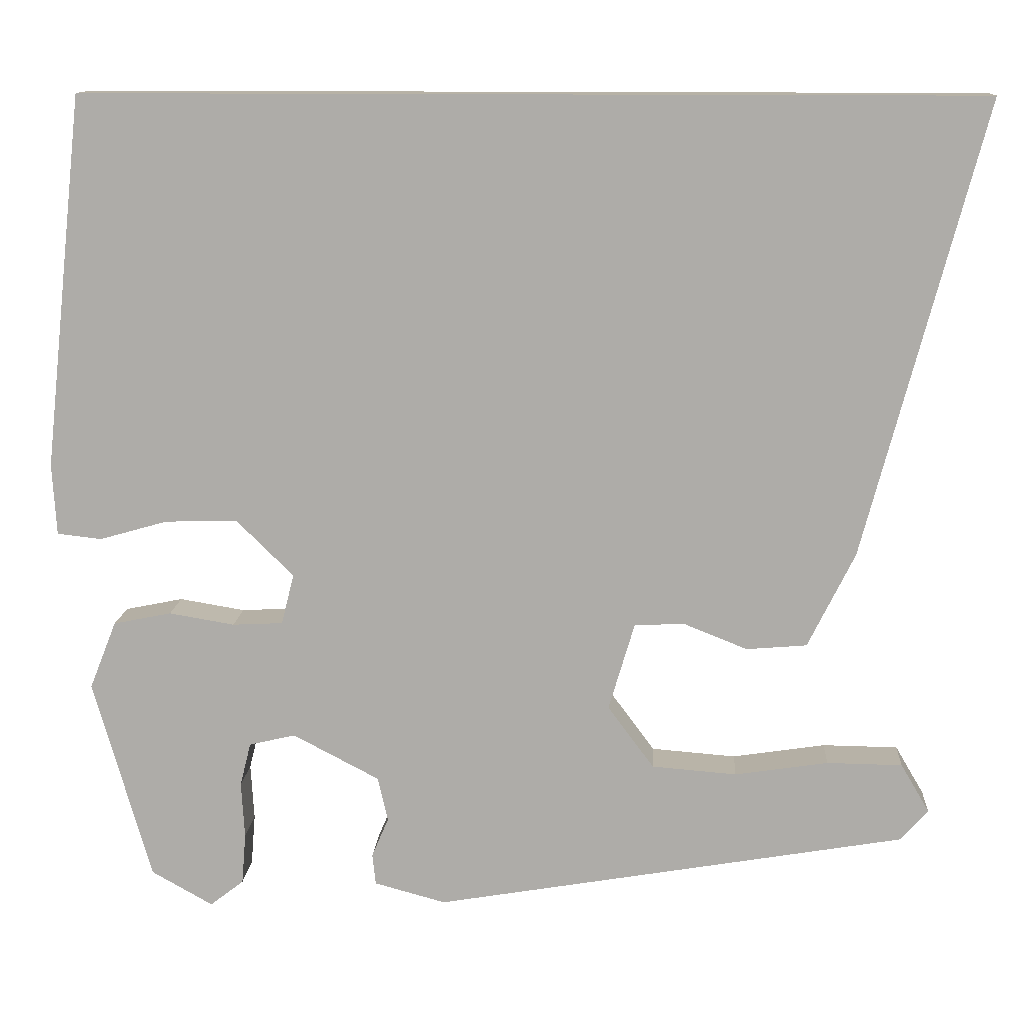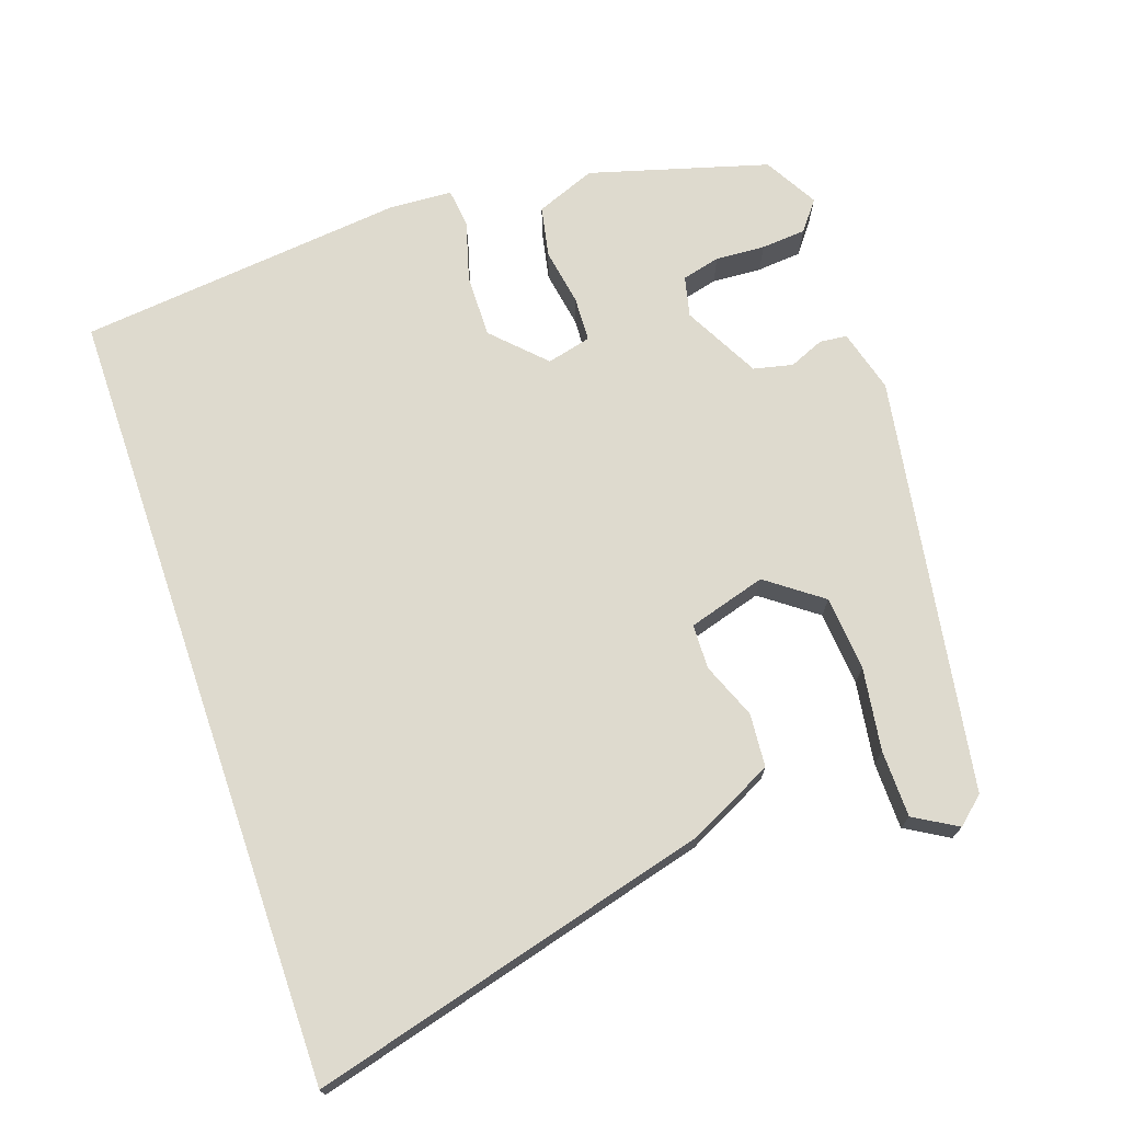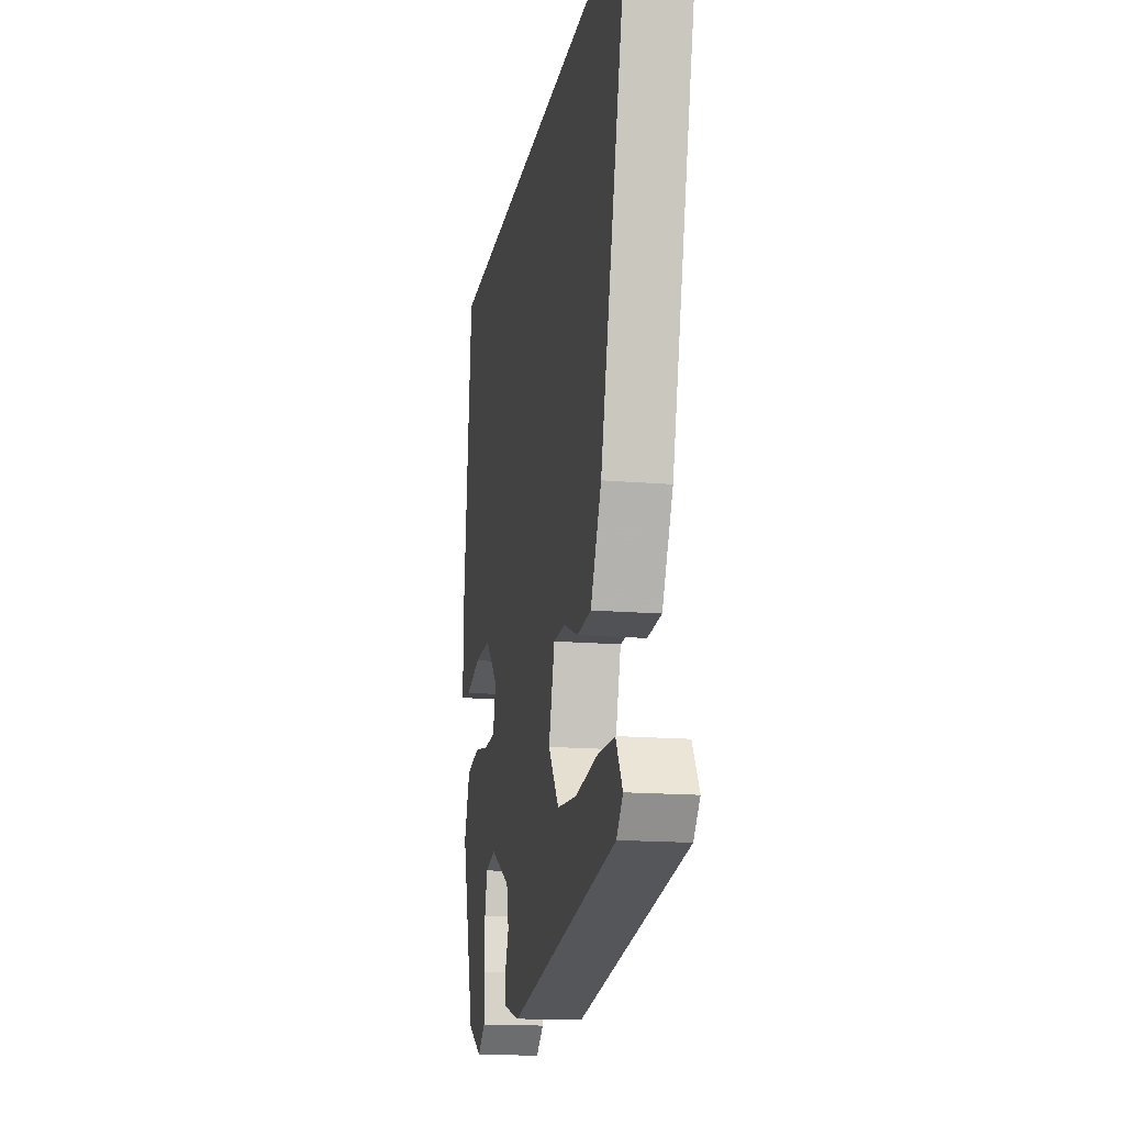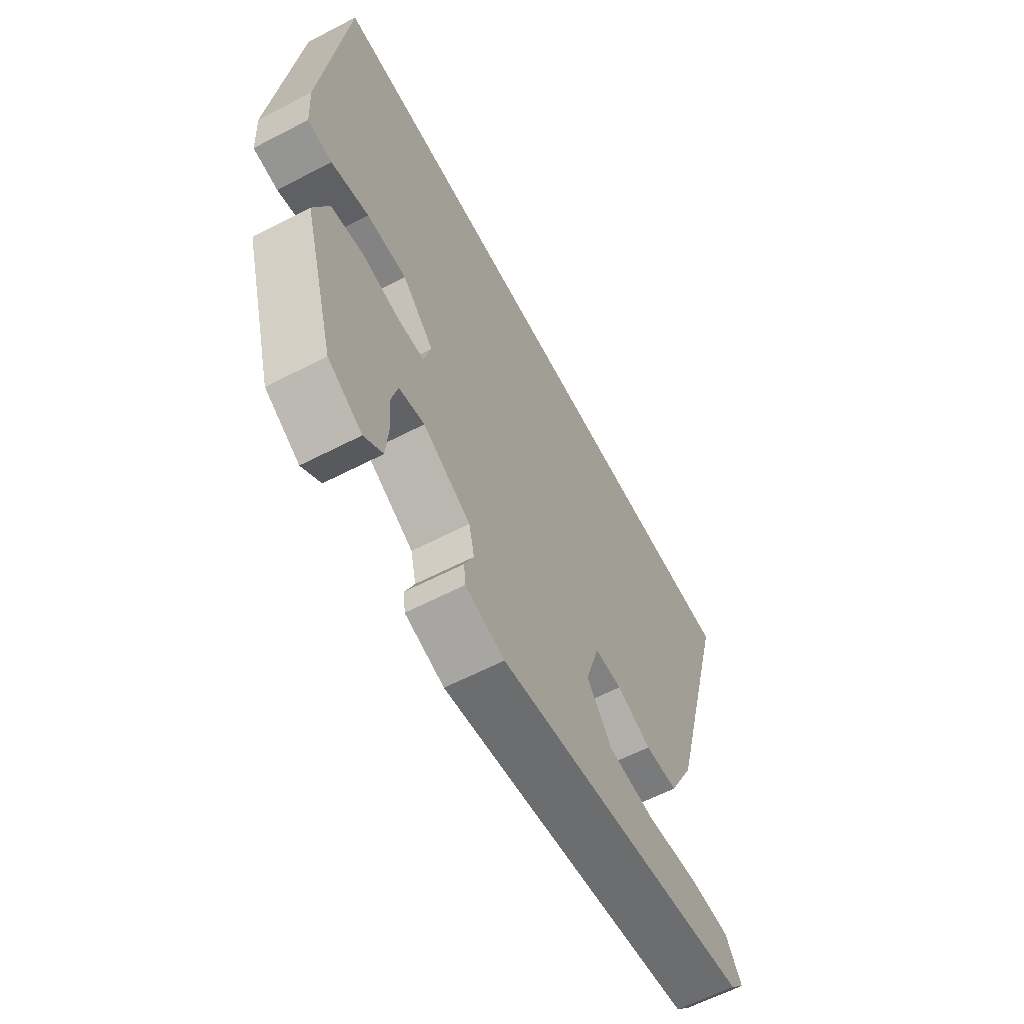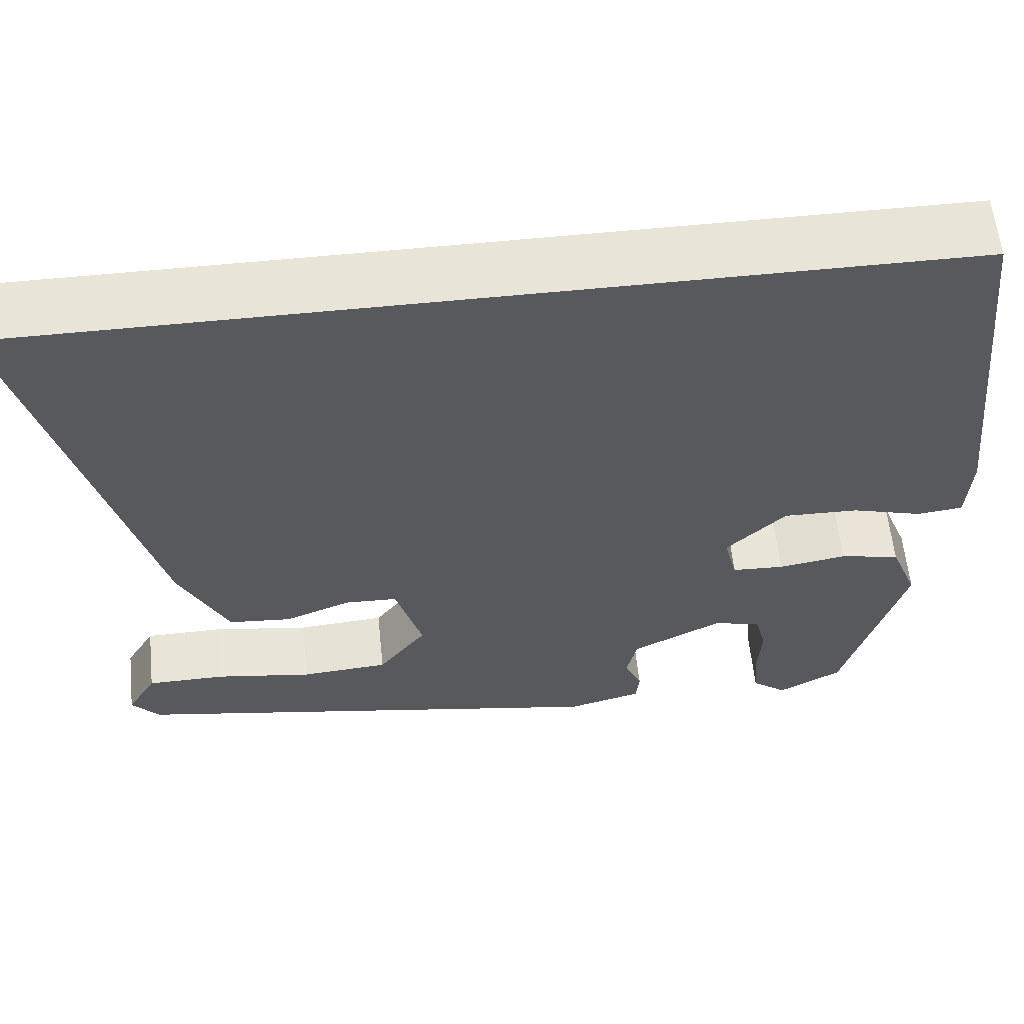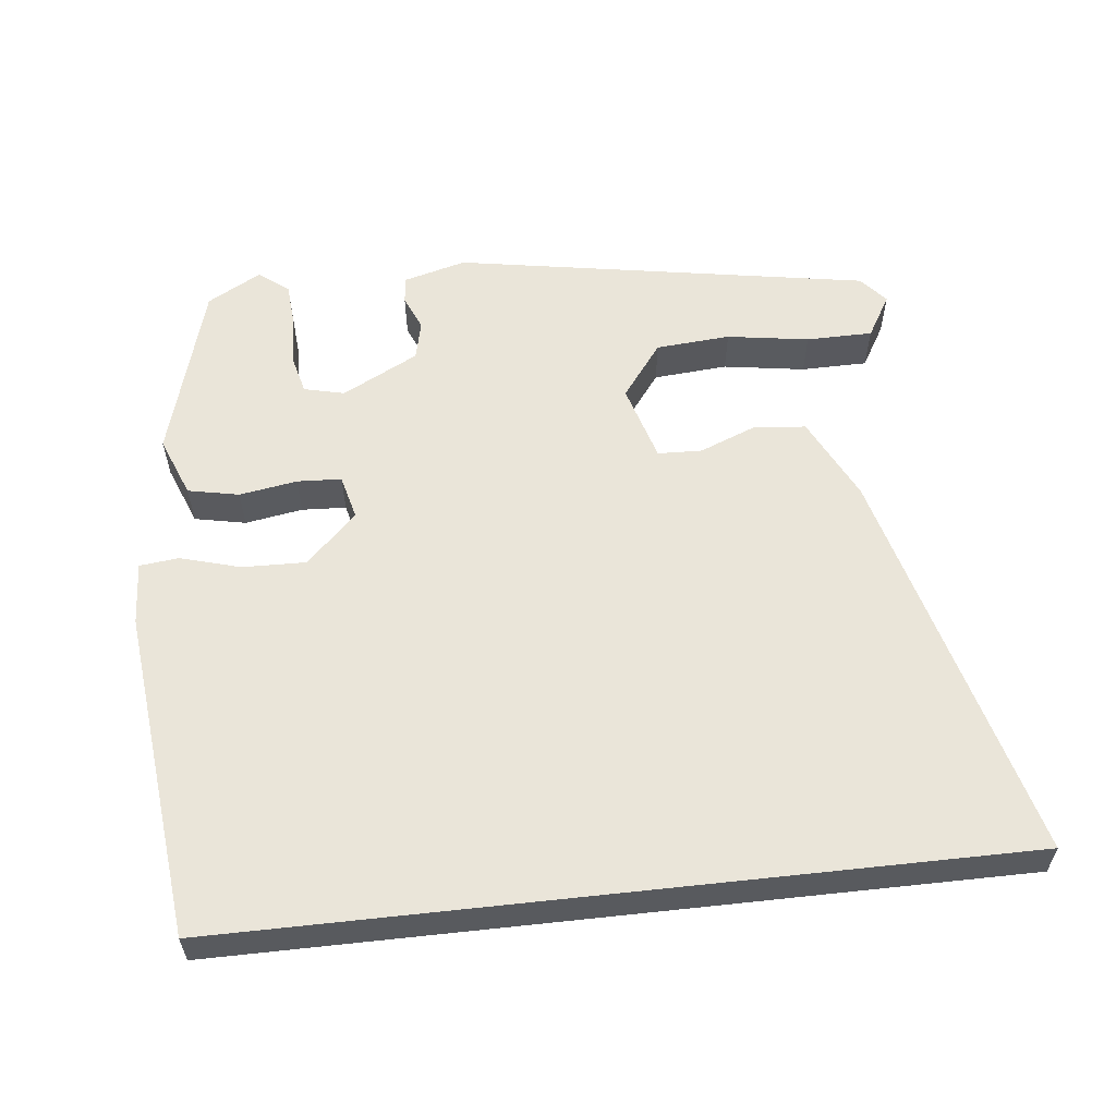
<metadata>
{"format":"obj","ext":"obj","renderer":"f3d","projection":"perspective","resolution":1024,"background":"white","views":[{"elev":12.4,"azim":3.6,"up":"+Z"},{"elev":71.2,"azim":71.0,"up":"+Y"},{"elev":-16.2,"azim":80.1,"up":"+Z"},{"elev":-62.1,"azim":-62.3,"up":"+Z"},{"elev":59.8,"azim":174.1,"up":"+Z"},{"elev":58.1,"azim":-6.3,"up":"+Y"}]}
</metadata>
<code>
v 0.596 0.07 0.5
v 0.453 0.07 -0.041
v 0.397 0.07 -0.154
v 0.325 0.07 -0.16
v 0.25 0.07 -0.13
v 0.19 0.07 -0.132
v 0.159 0.07 -0.237
v 0.214 0.07 -0.311
v 0.315 0.07 -0.319
v 0.426 0.07 -0.302
v 0.516 0.07 -0.303
v 0.55 0.07 -0.361
v 0.518 0.07 -0.398
v -0.044 0.07 -0.494
v -0.129 0.07 -0.471
v -0.133 0.07 -0.434
v -0.113 0.07 -0.387
v -0.125 0.07 -0.334
v -0.228 0.07 -0.28
v -0.283 0.07 -0.293
v -0.296 0.07 -0.345
v -0.292 0.07 -0.412
v -0.297 0.07 -0.473
v -0.337 0.07 -0.504
v -0.41 0.07 -0.463
v -0.479 0.07 -0.222
v -0.447 0.07 -0.141
v -0.378 0.07 -0.127
v -0.3 0.07 -0.14
v -0.24 0.07 -0.137
v -0.225 0.07 -0.077
v -0.293 0.07 -0.01
v -0.379 0.07 -0.012
v -0.46 0.07 -0.035
v -0.513 0.07 -0.029
v -0.518 0.07 0.056
v -0.47 0.07 0.5
v 0.596 0 0.5
v 0.453 0 -0.041
v 0.397 0 -0.154
v 0.325 0 -0.16
v 0.25 0 -0.13
v 0.19 0 -0.132
v 0.159 0 -0.237
v 0.214 0 -0.311
v 0.315 0 -0.319
v 0.426 0 -0.302
v 0.516 0 -0.303
v 0.55 0 -0.361
v 0.518 0 -0.398
v -0.044 0 -0.494
v -0.129 0 -0.471
v -0.133 0 -0.434
v -0.113 0 -0.387
v -0.125 0 -0.334
v -0.228 0 -0.28
v -0.283 0 -0.293
v -0.296 0 -0.345
v -0.292 0 -0.412
v -0.297 0 -0.473
v -0.337 0 -0.504
v -0.41 0 -0.463
v -0.479 0 -0.222
v -0.447 0 -0.141
v -0.378 0 -0.127
v -0.3 0 -0.14
v -0.24 0 -0.137
v -0.225 0 -0.077
v -0.293 0 -0.01
v -0.379 0 -0.012
v -0.46 0 -0.035
v -0.513 0 -0.029
v -0.518 0 0.056
v -0.47 0 0.5
f 33 34 35 36
f 32 33 36 37
f 31 32 37 1
f 26 27 28 29
f 26 29 30
f 25 26 30
f 21 22 23 24
f 20 21 24 25
f 14 15 16 17
f 14 17 18
f 13 14 18
f 12 13 18 19
f 9 10 11 12
f 8 9 12 19
f 2 3 4 5
f 2 5 6
f 30 31 1 2
f 20 25 30
f 19 20 30
f 7 8 19 30
f 6 7 30
f 2 6 30
f 73 72 71 70
f 74 73 70 69
f 38 74 69 68
f 66 65 64 63
f 67 66 63
f 67 63 62
f 61 60 59 58
f 62 61 58 57
f 54 53 52 51
f 55 54 51
f 55 51 50
f 56 55 50 49
f 49 48 47 46
f 56 49 46 45
f 42 41 40 39
f 43 42 39
f 39 38 68 67
f 67 62 57
f 67 57 56
f 67 56 45 44
f 67 44 43
f 67 43 39
f 1 38 39 2
f 2 39 40 3
f 3 40 41 4
f 4 41 42 5
f 5 42 43 6
f 6 43 44 7
f 7 44 45 8
f 8 45 46 9
f 9 46 47 10
f 10 47 48 11
f 11 48 49 12
f 12 49 50 13
f 13 50 51 14
f 14 51 52 15
f 15 52 53 16
f 16 53 54 17
f 17 54 55 18
f 18 55 56 19
f 19 56 57 20
f 20 57 58 21
f 21 58 59 22
f 22 59 60 23
f 23 60 61 24
f 24 61 62 25
f 25 62 63 26
f 26 63 64 27
f 27 64 65 28
f 28 65 66 29
f 29 66 67 30
f 30 67 68 31
f 31 68 69 32
f 32 69 70 33
f 33 70 71 34
f 34 71 72 35
f 35 72 73 36
f 36 73 74 37
f 37 74 38 1

</code>
